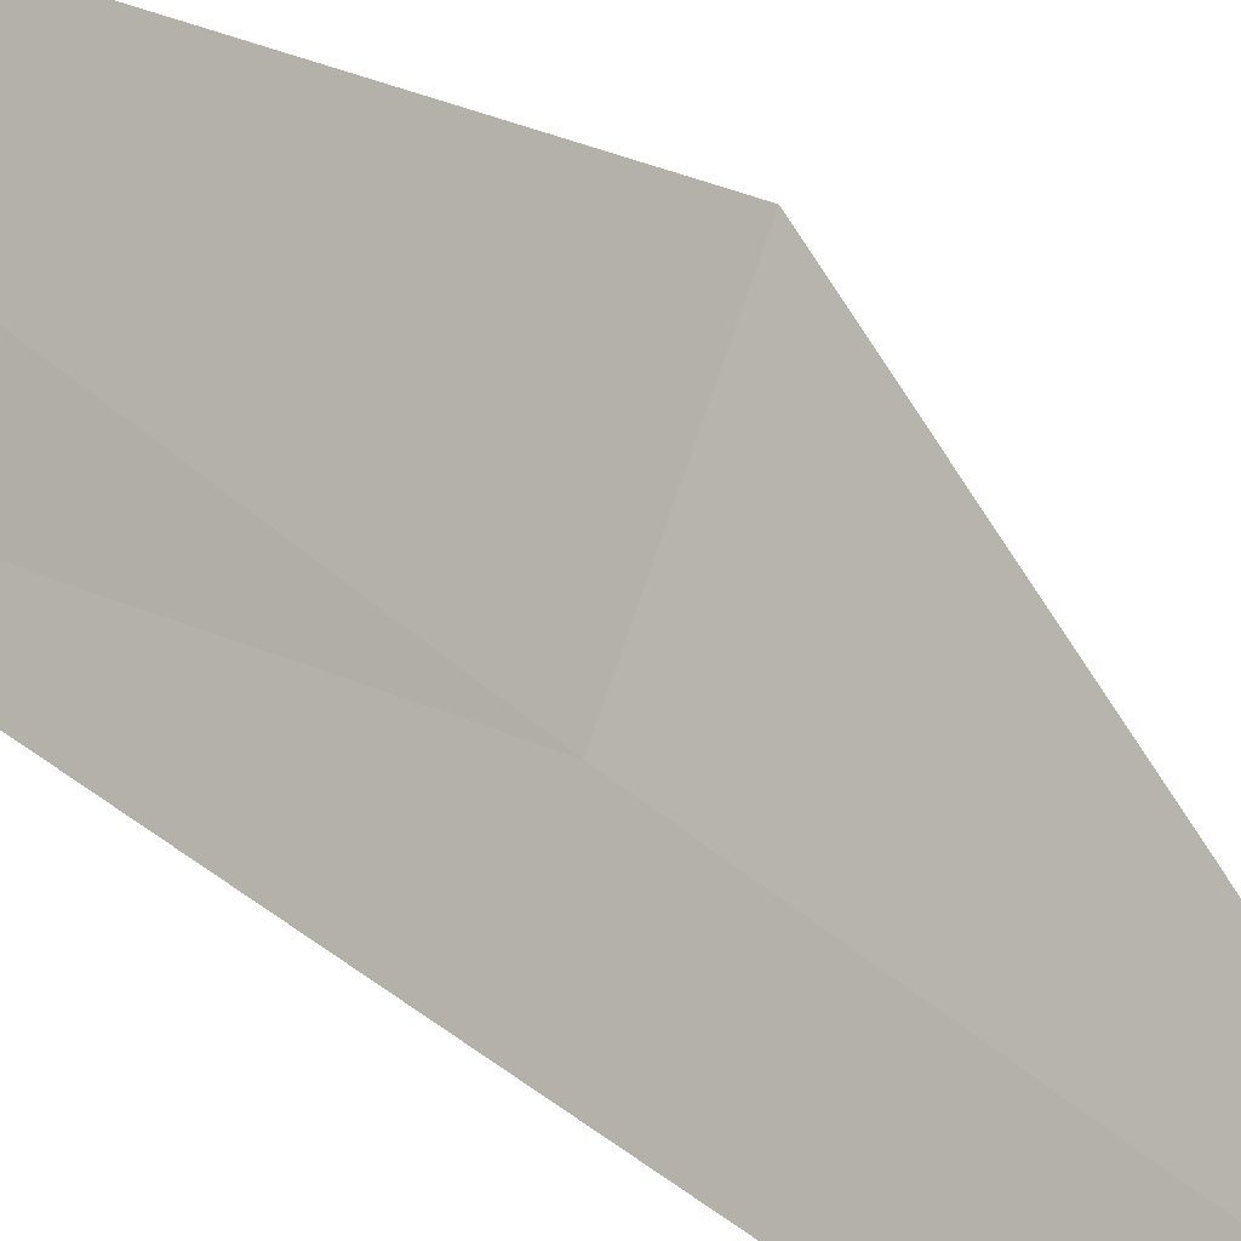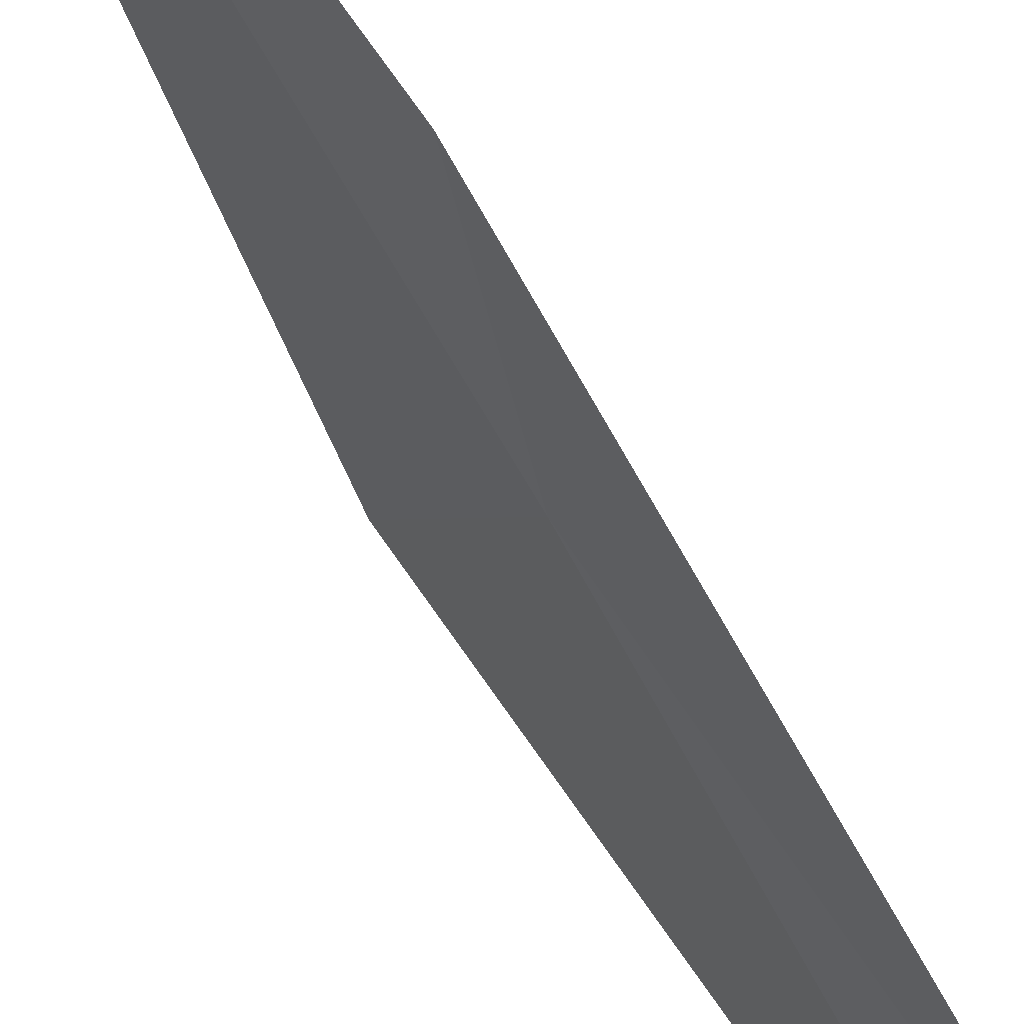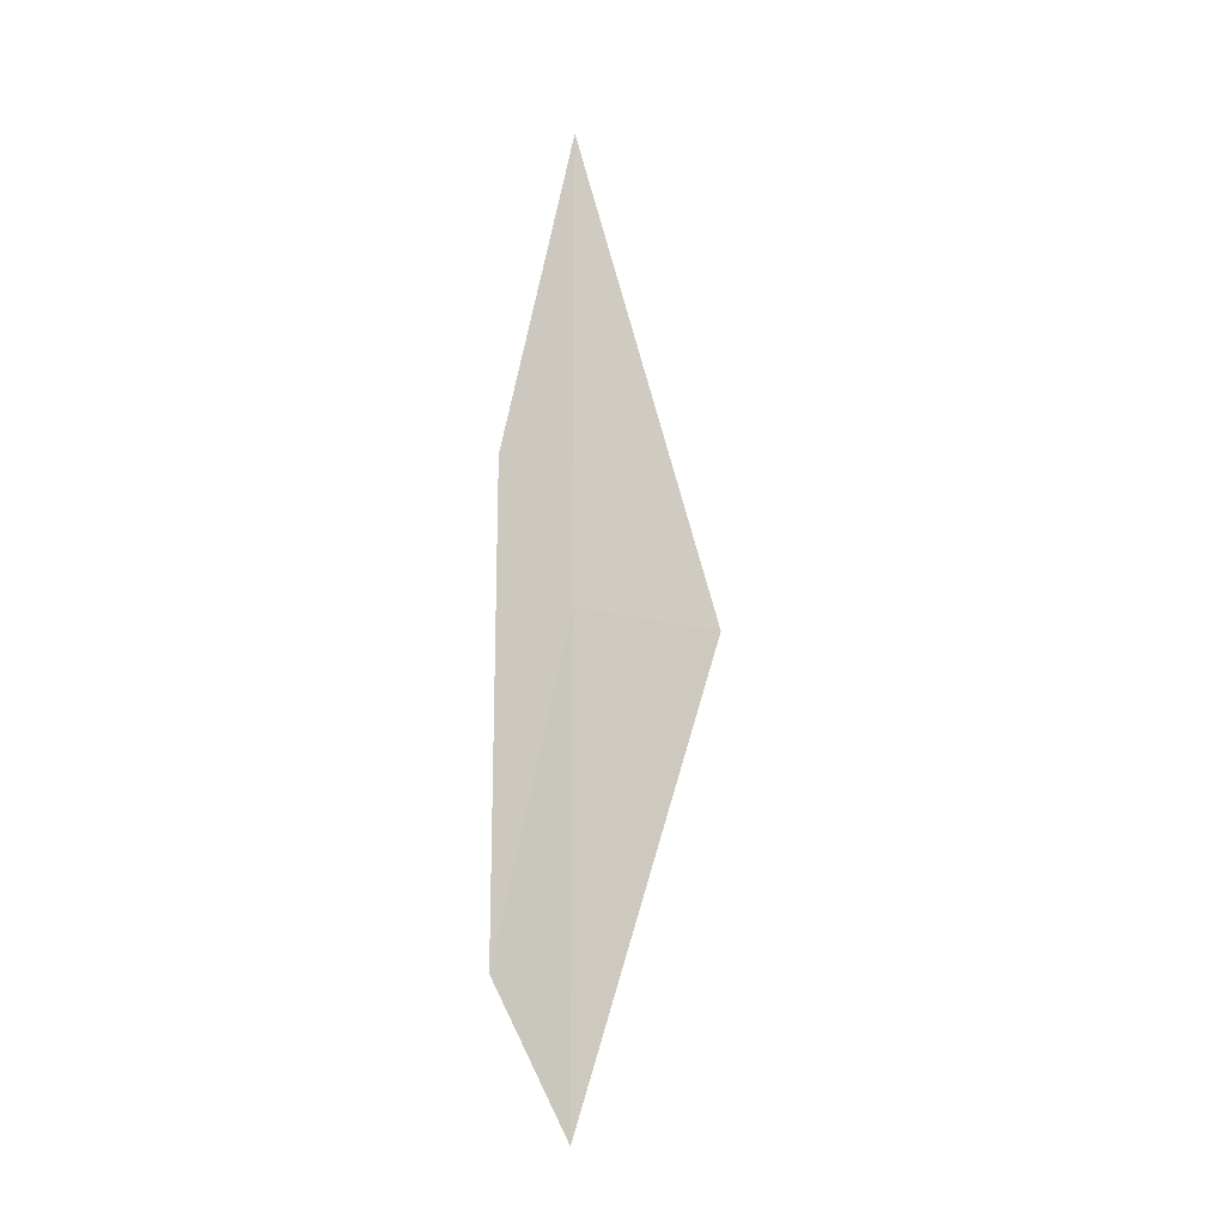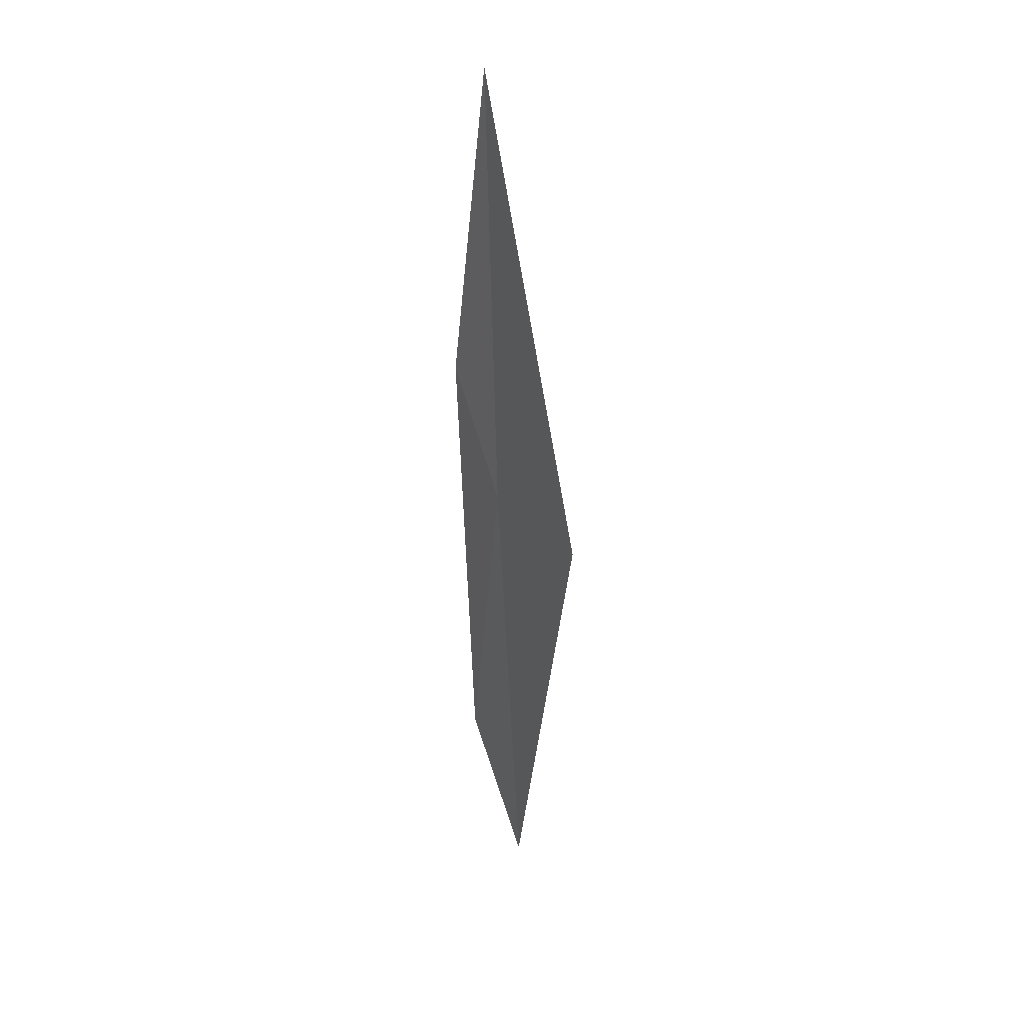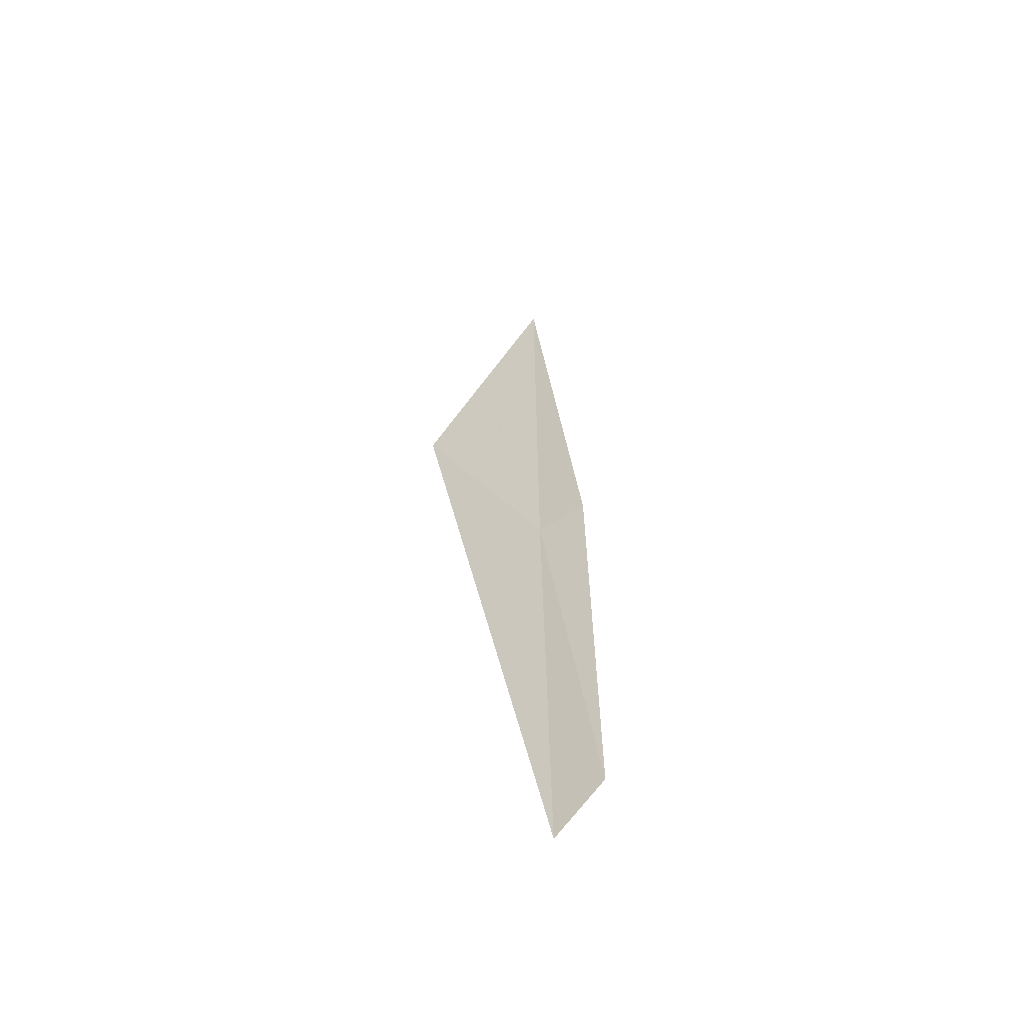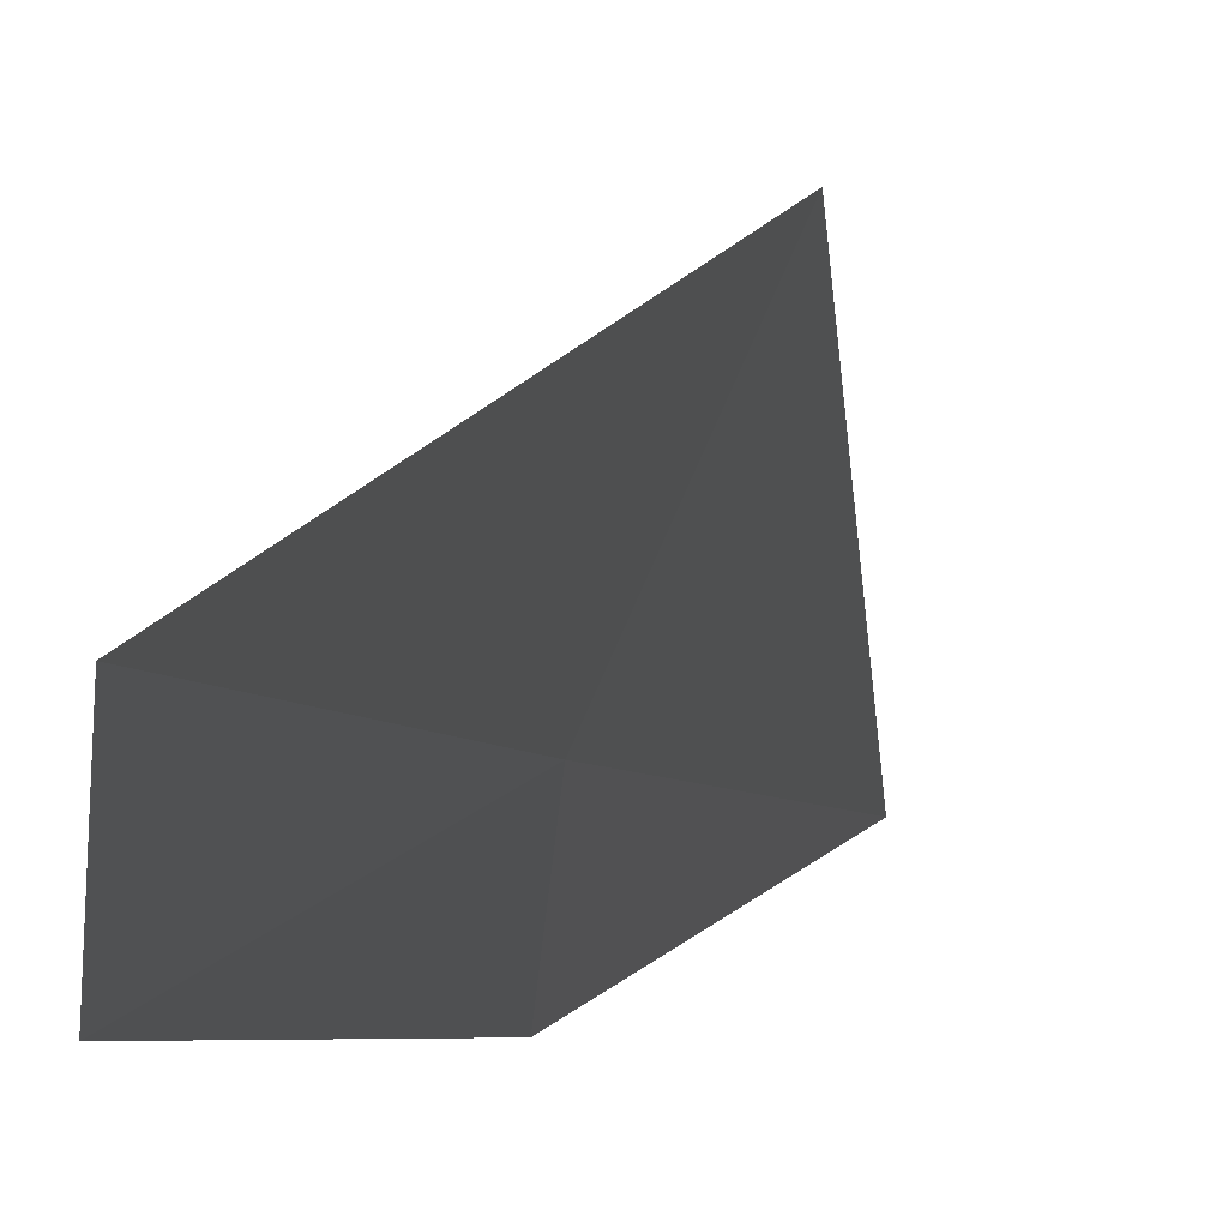
<metadata>
{"format":"obj","ext":"obj","renderer":"f3d","projection":"perspective","resolution":1024,"background":"white","views":[{"elev":-38.1,"azim":-138.0,"up":"+Y"},{"elev":-76.6,"azim":32.2,"up":"+Y"},{"elev":-16.1,"azim":83.9,"up":"+Z"},{"elev":25.3,"azim":175.6,"up":"+Z"},{"elev":-52.9,"azim":-109.7,"up":"+Z"},{"elev":-3.2,"azim":-166.4,"up":"+Y"}]}
</metadata>
<code>
v 13.31 18.12 29.8
v 13.53 17.47 26.76
v 13.69 17.47 30.97
v 13.42 18.11 34.1
v 12.7 19.46 29.8
v 13.09 18.15 25.49
f 1 3 4
f 1 4 5
f 1 6 2
f 1 2 3
f 1 5 6

</code>
